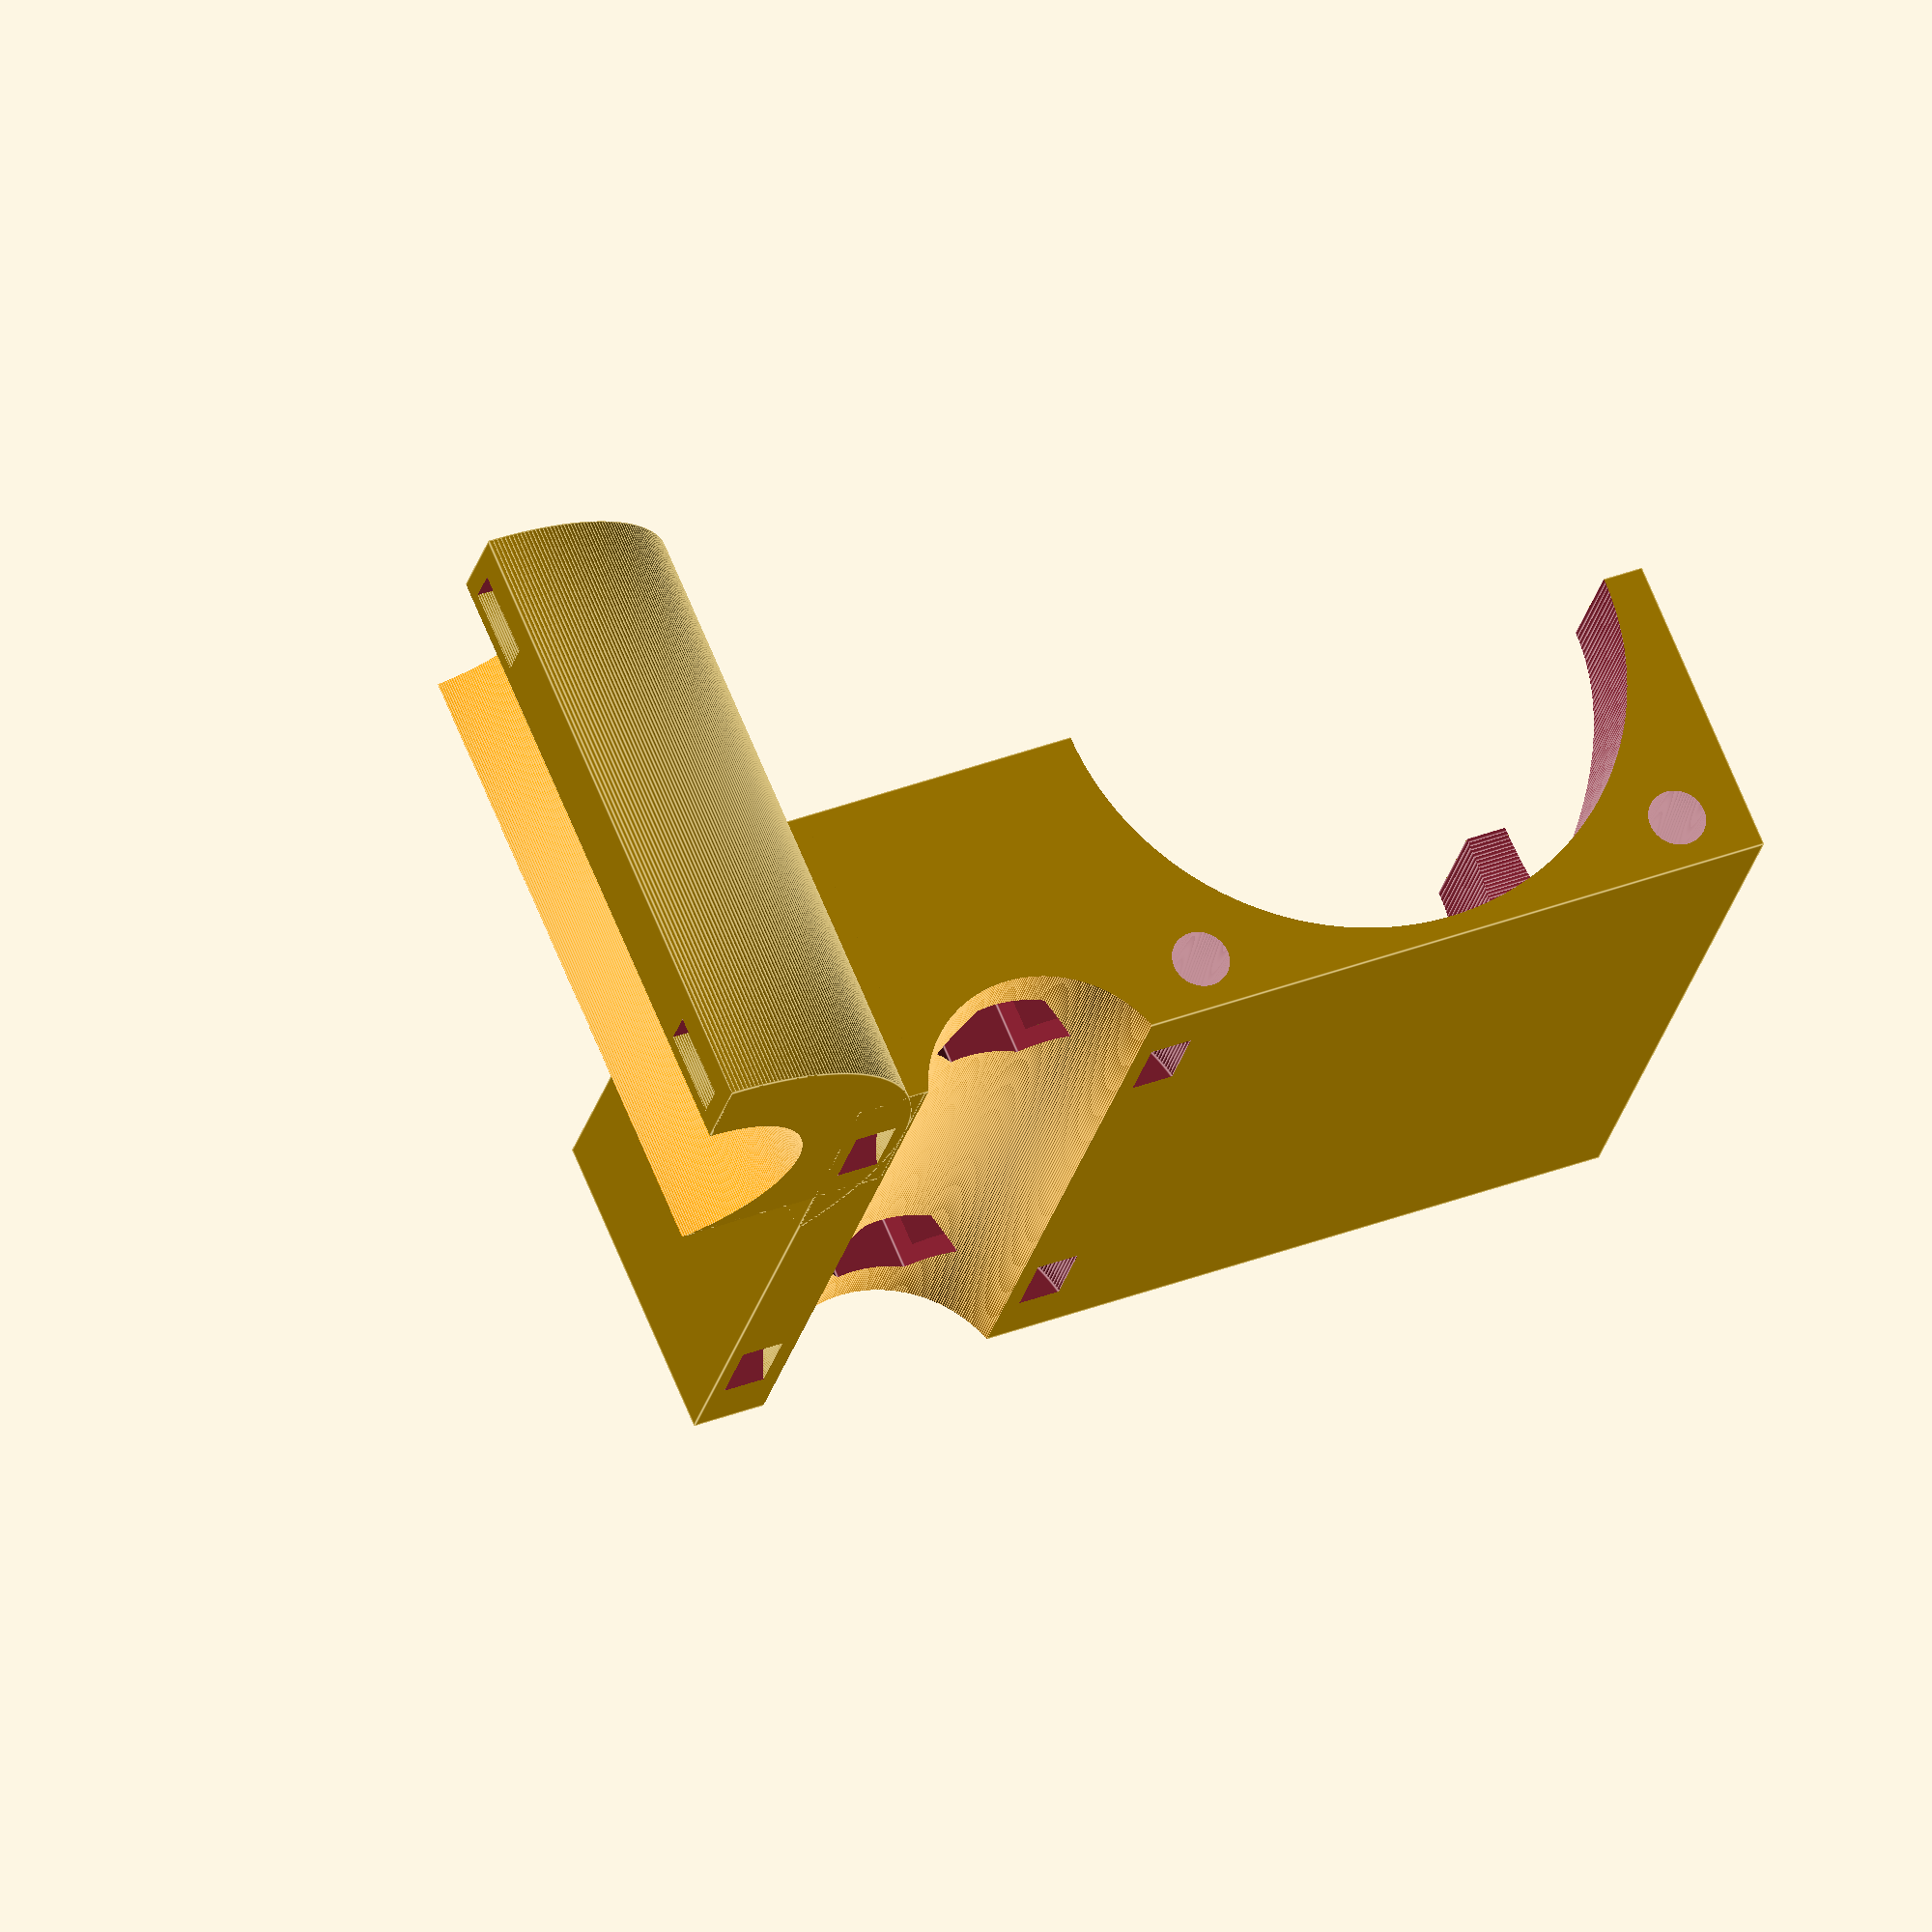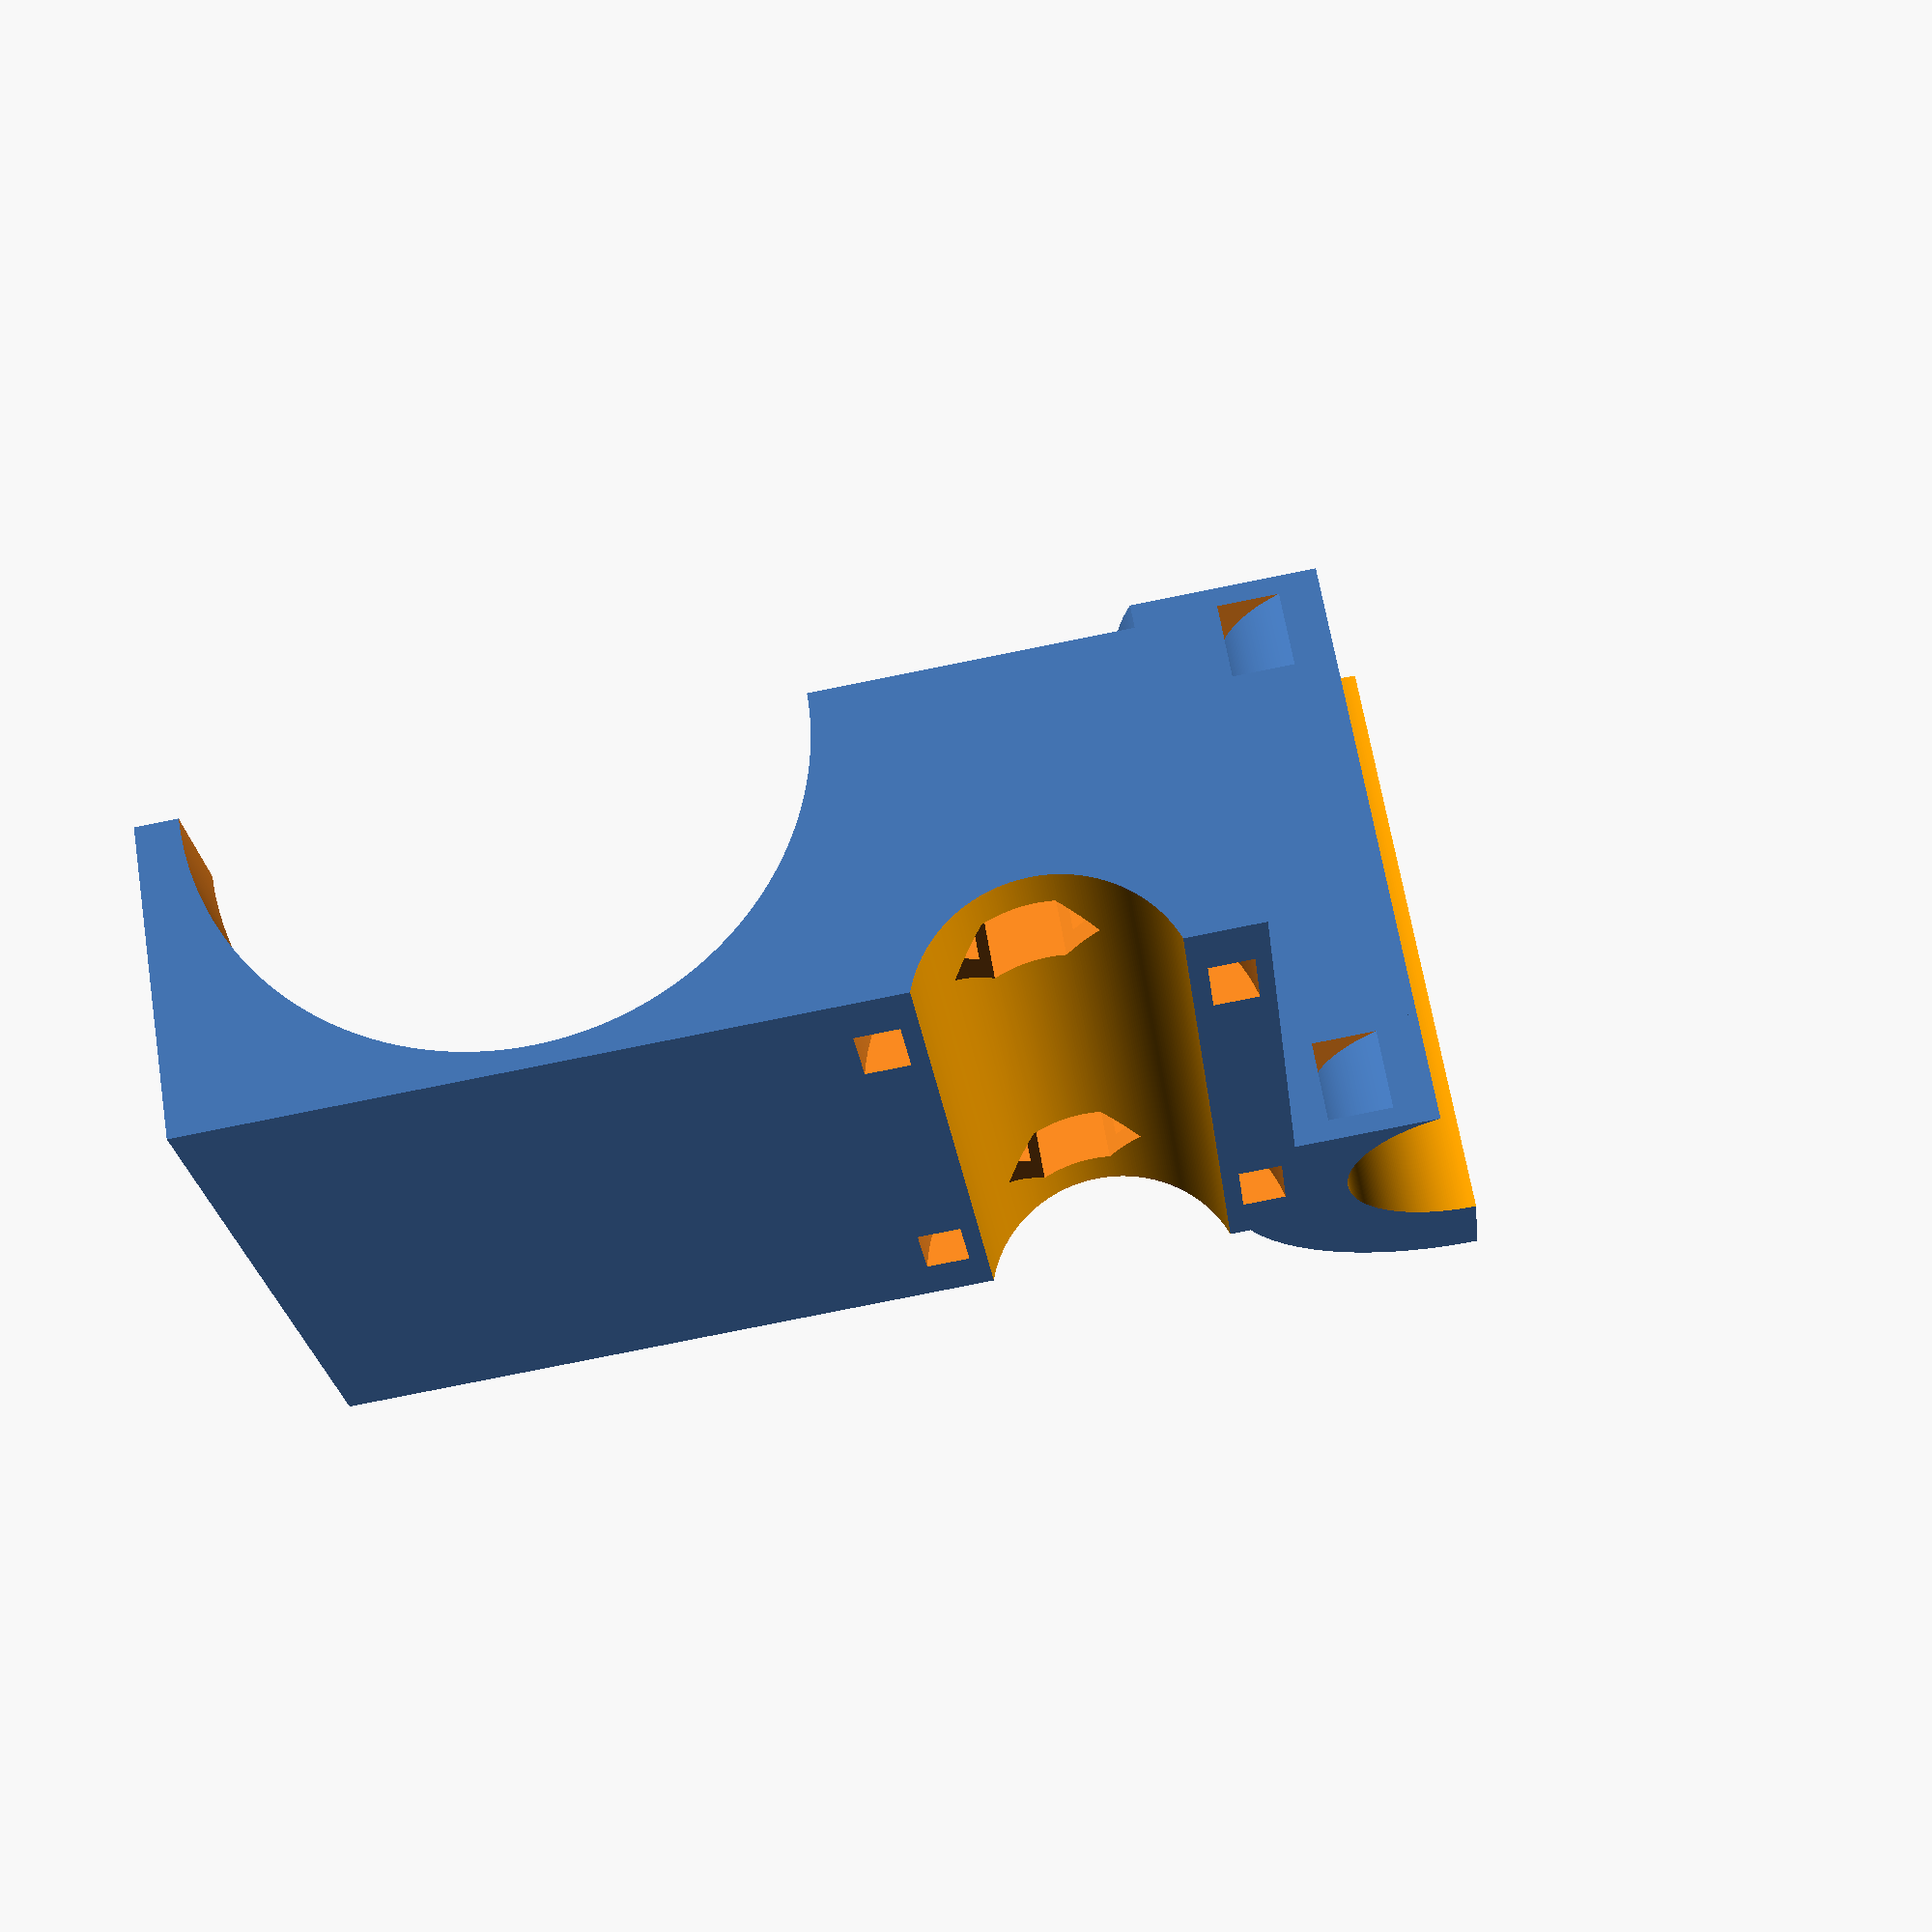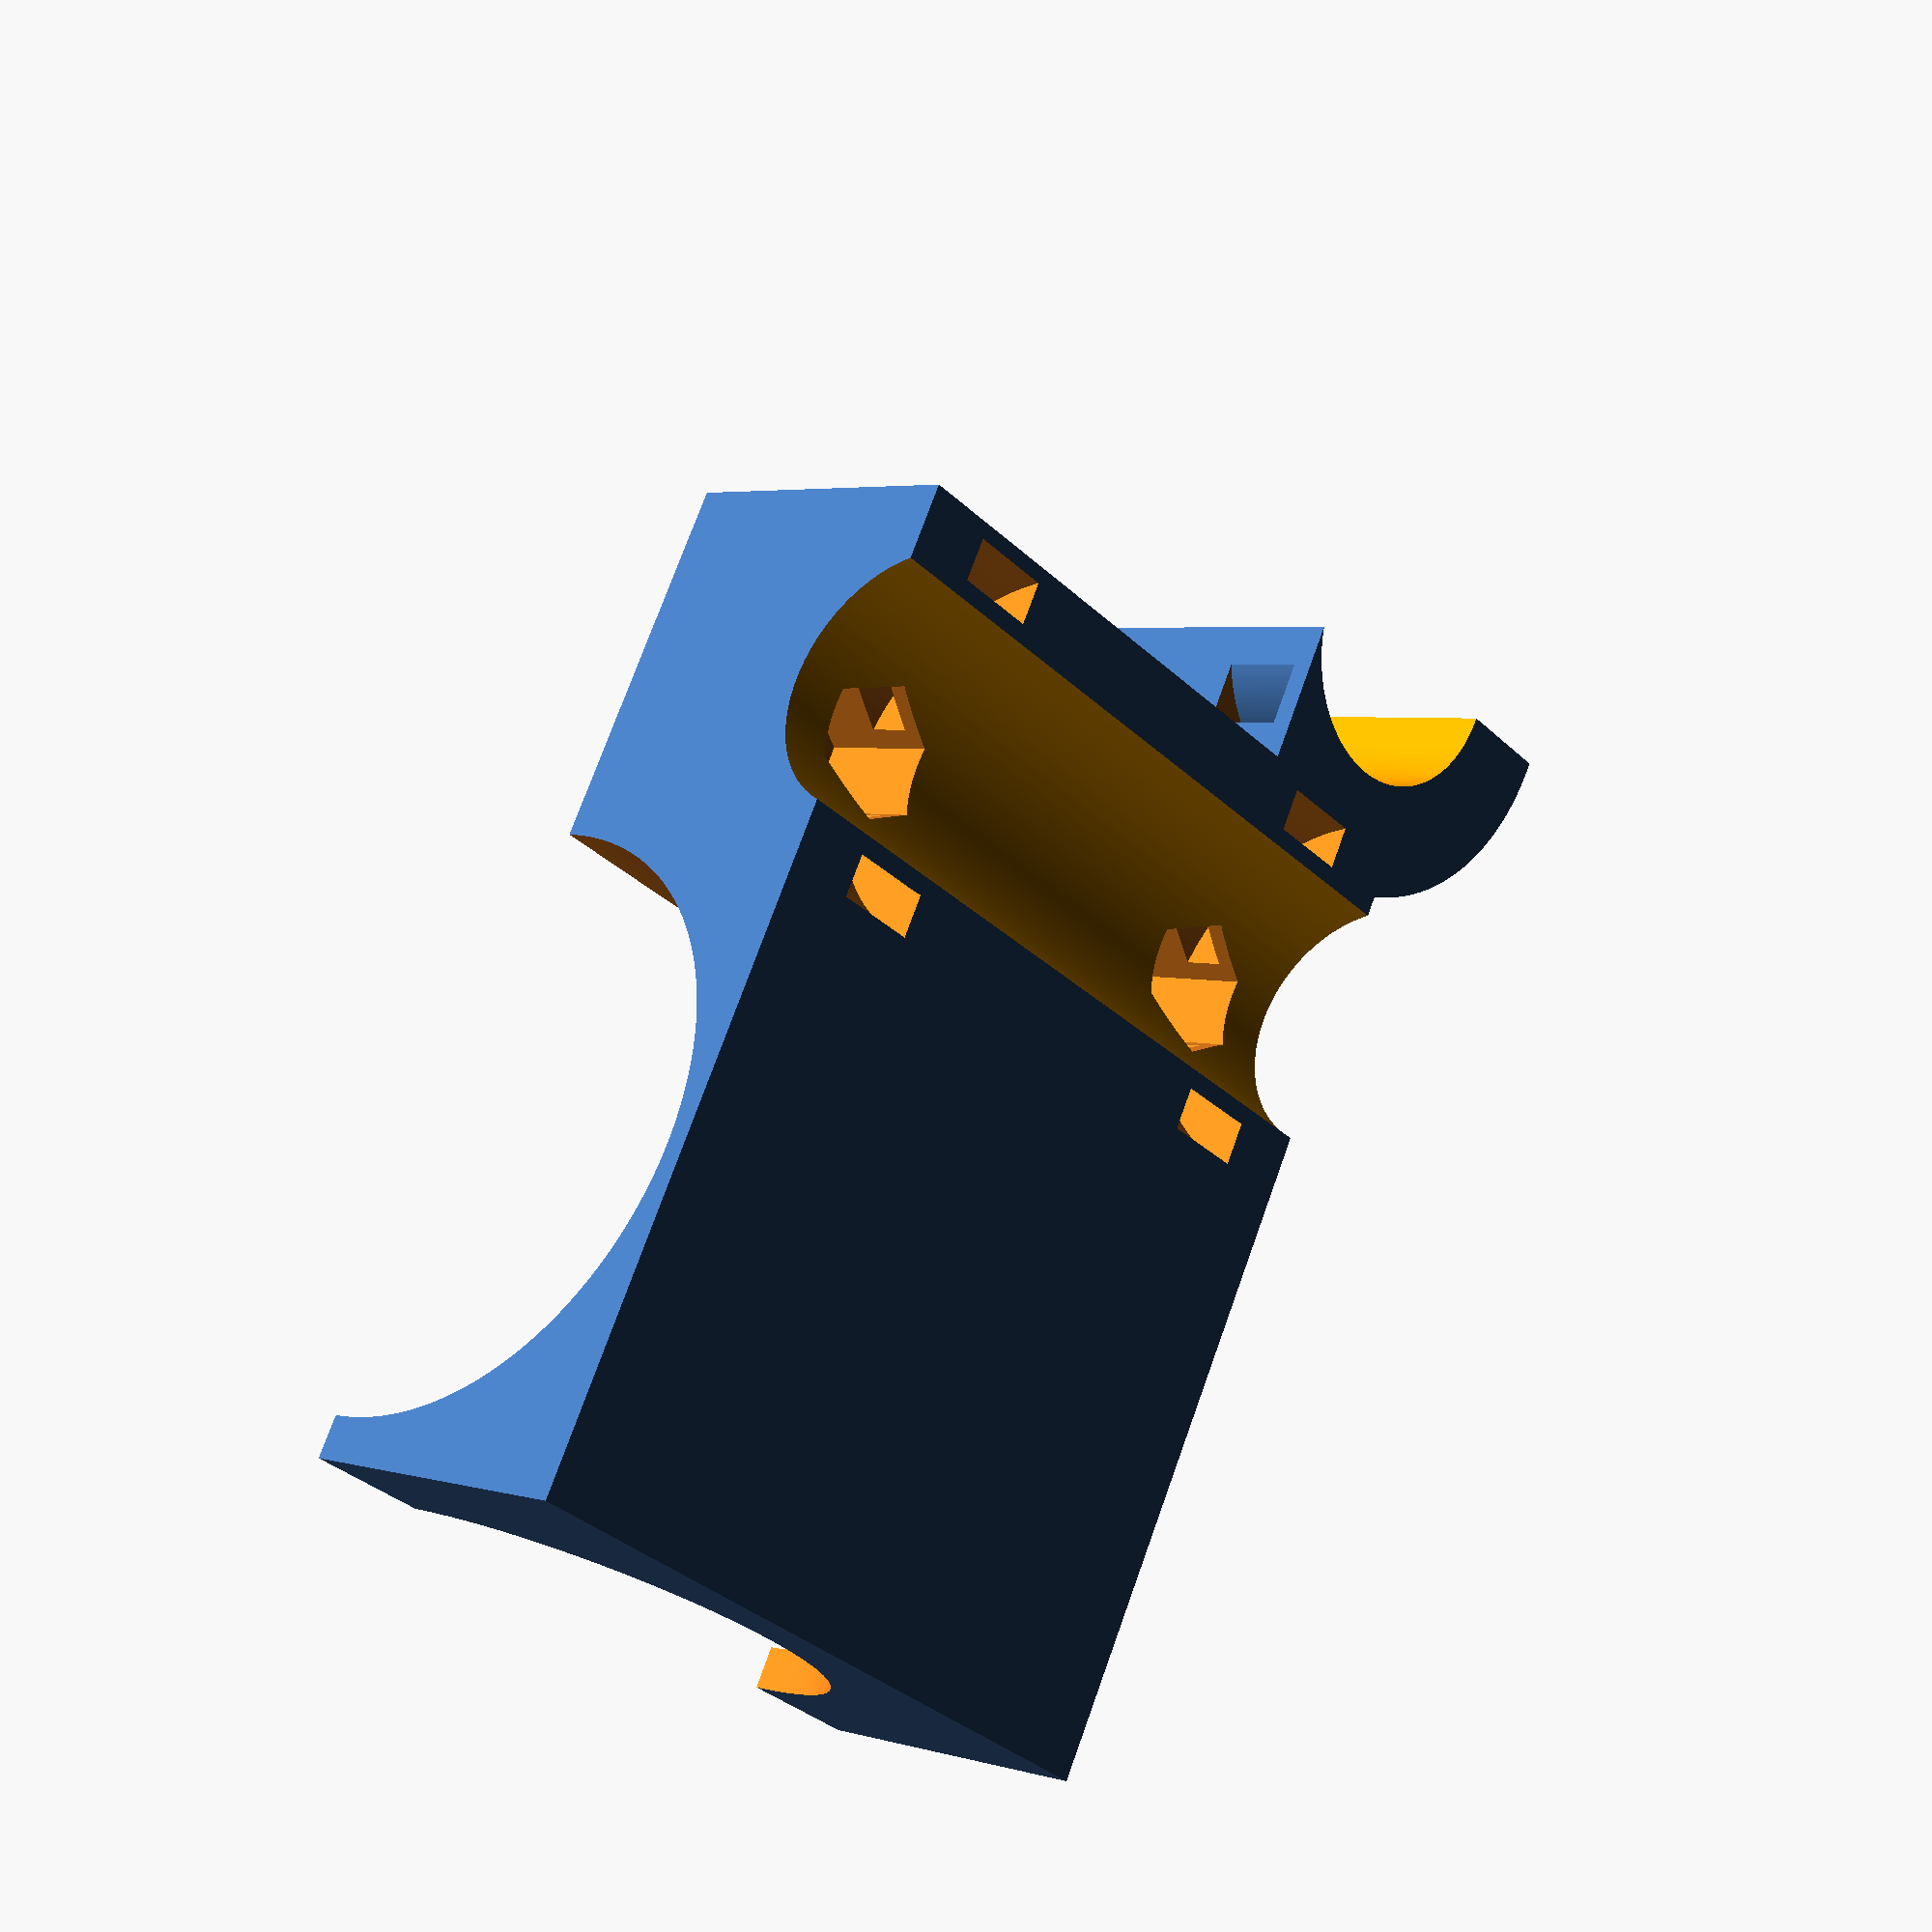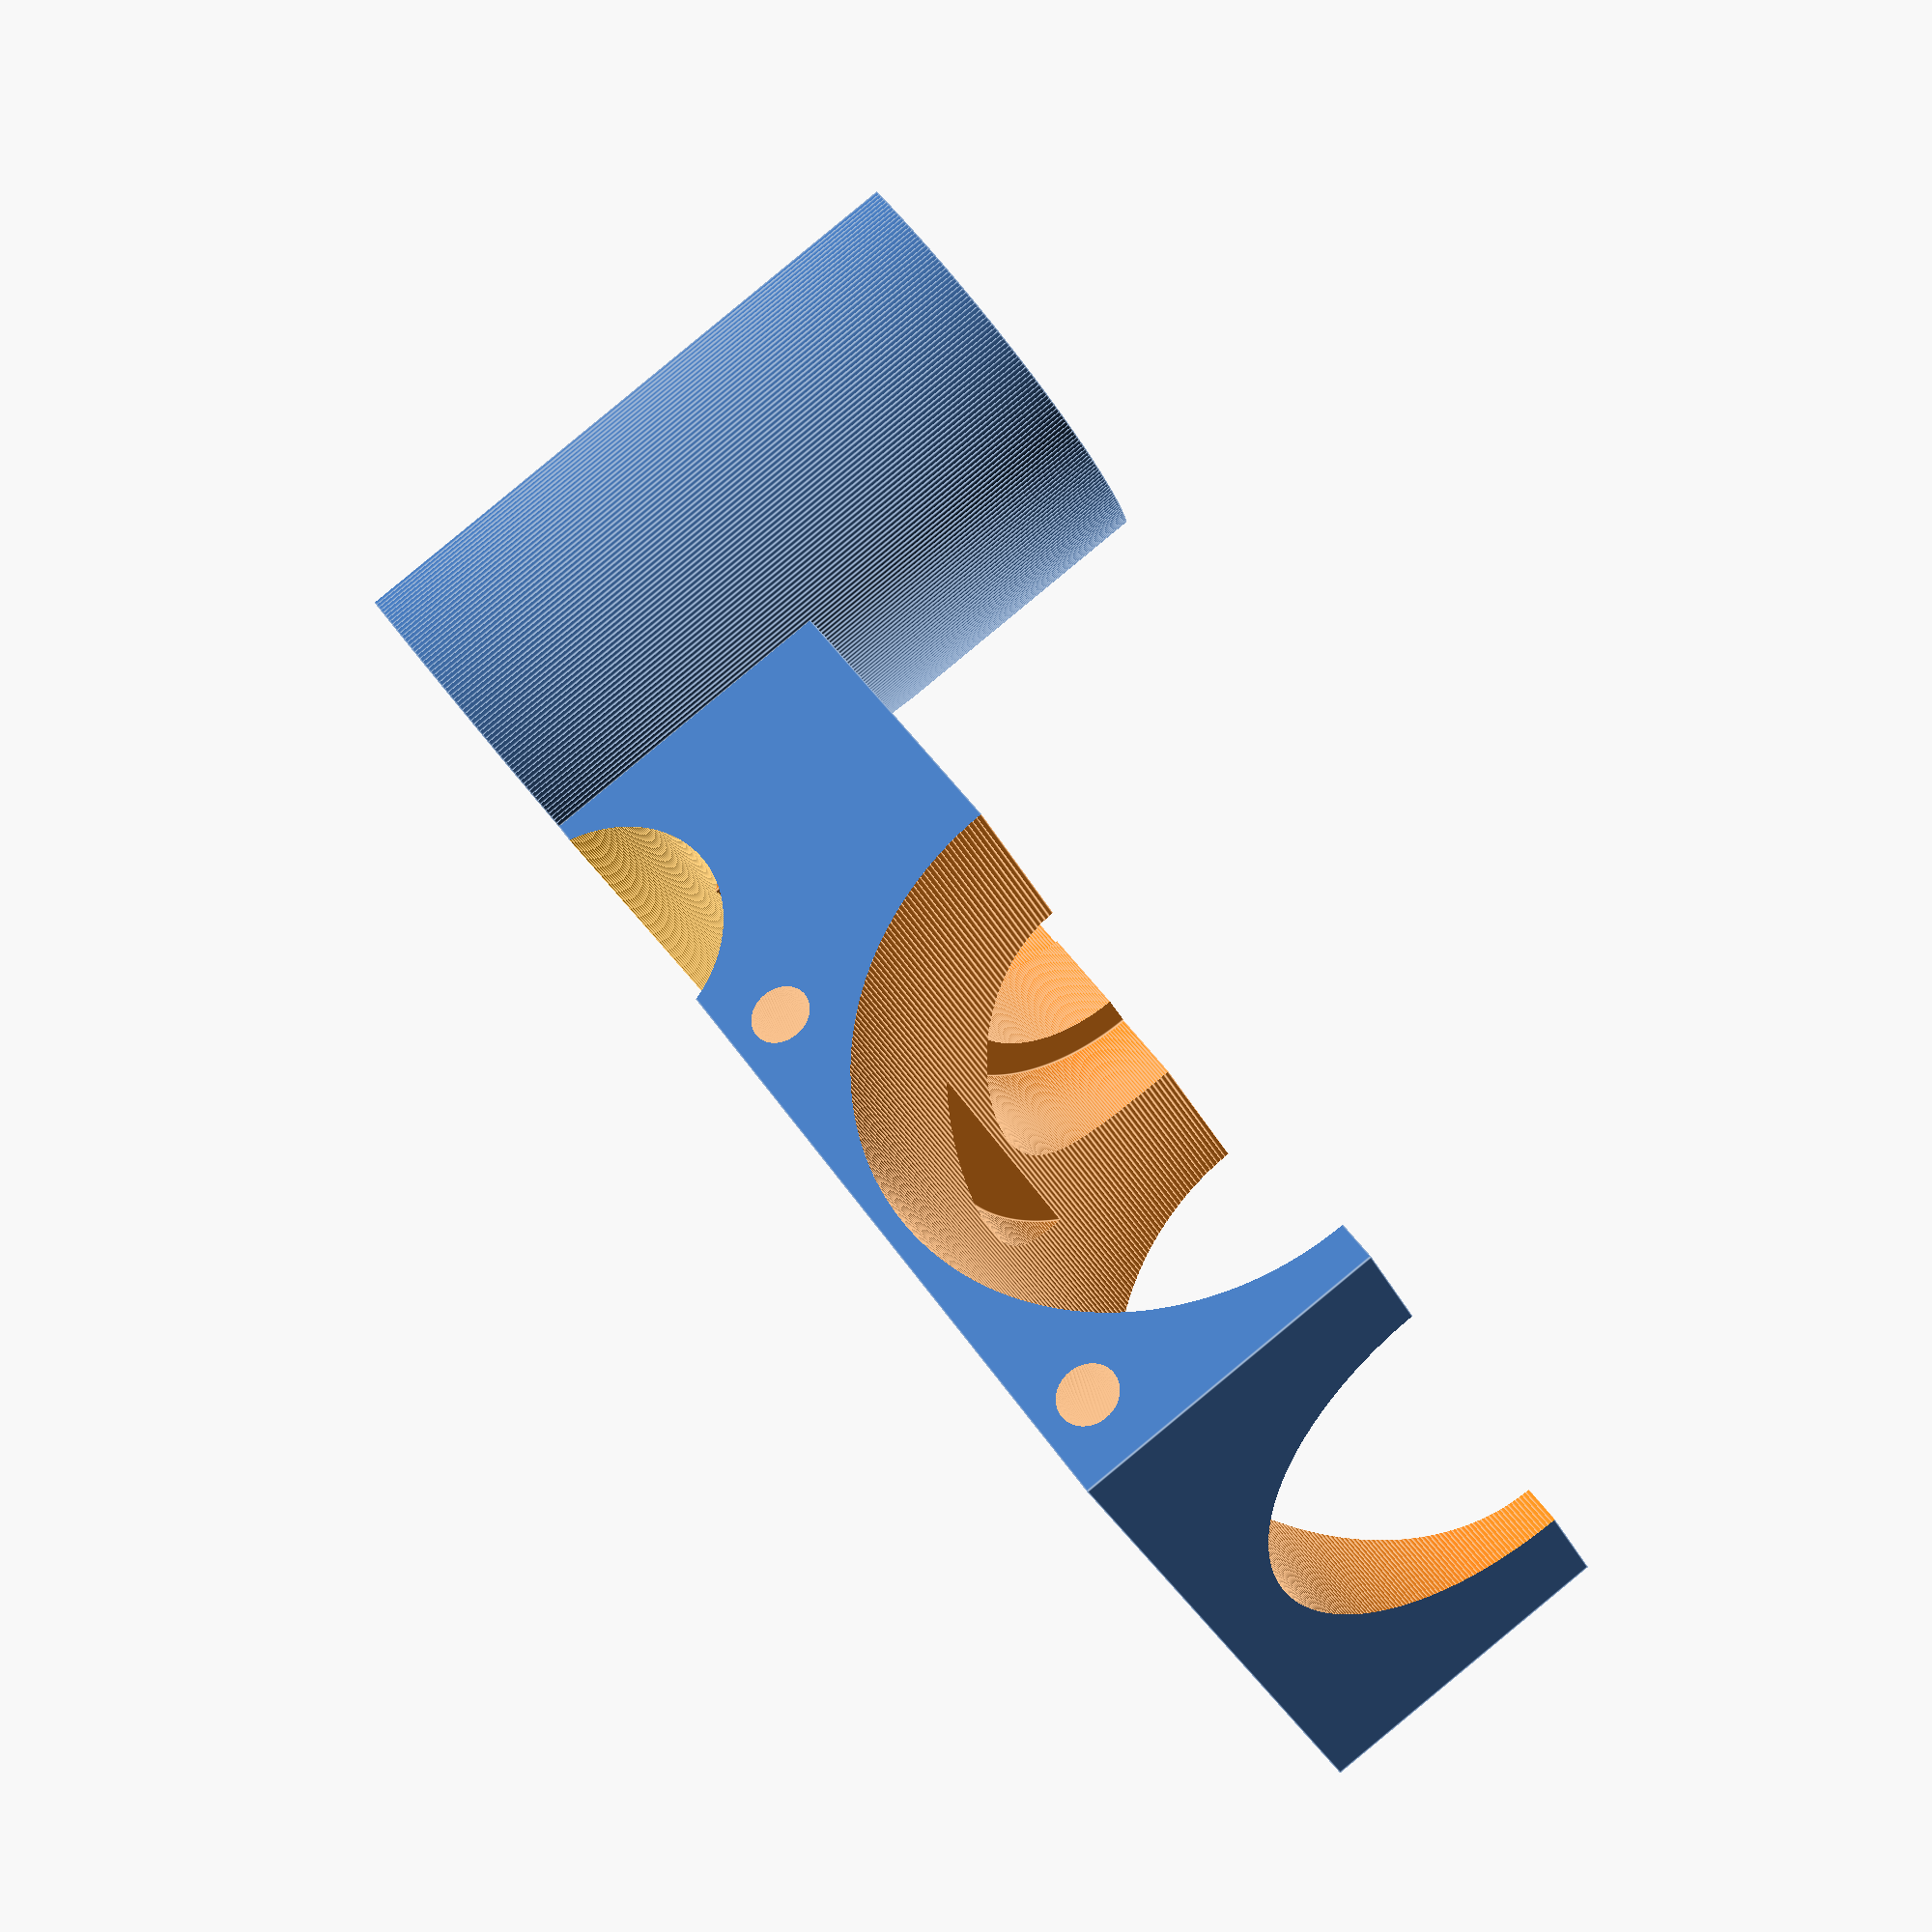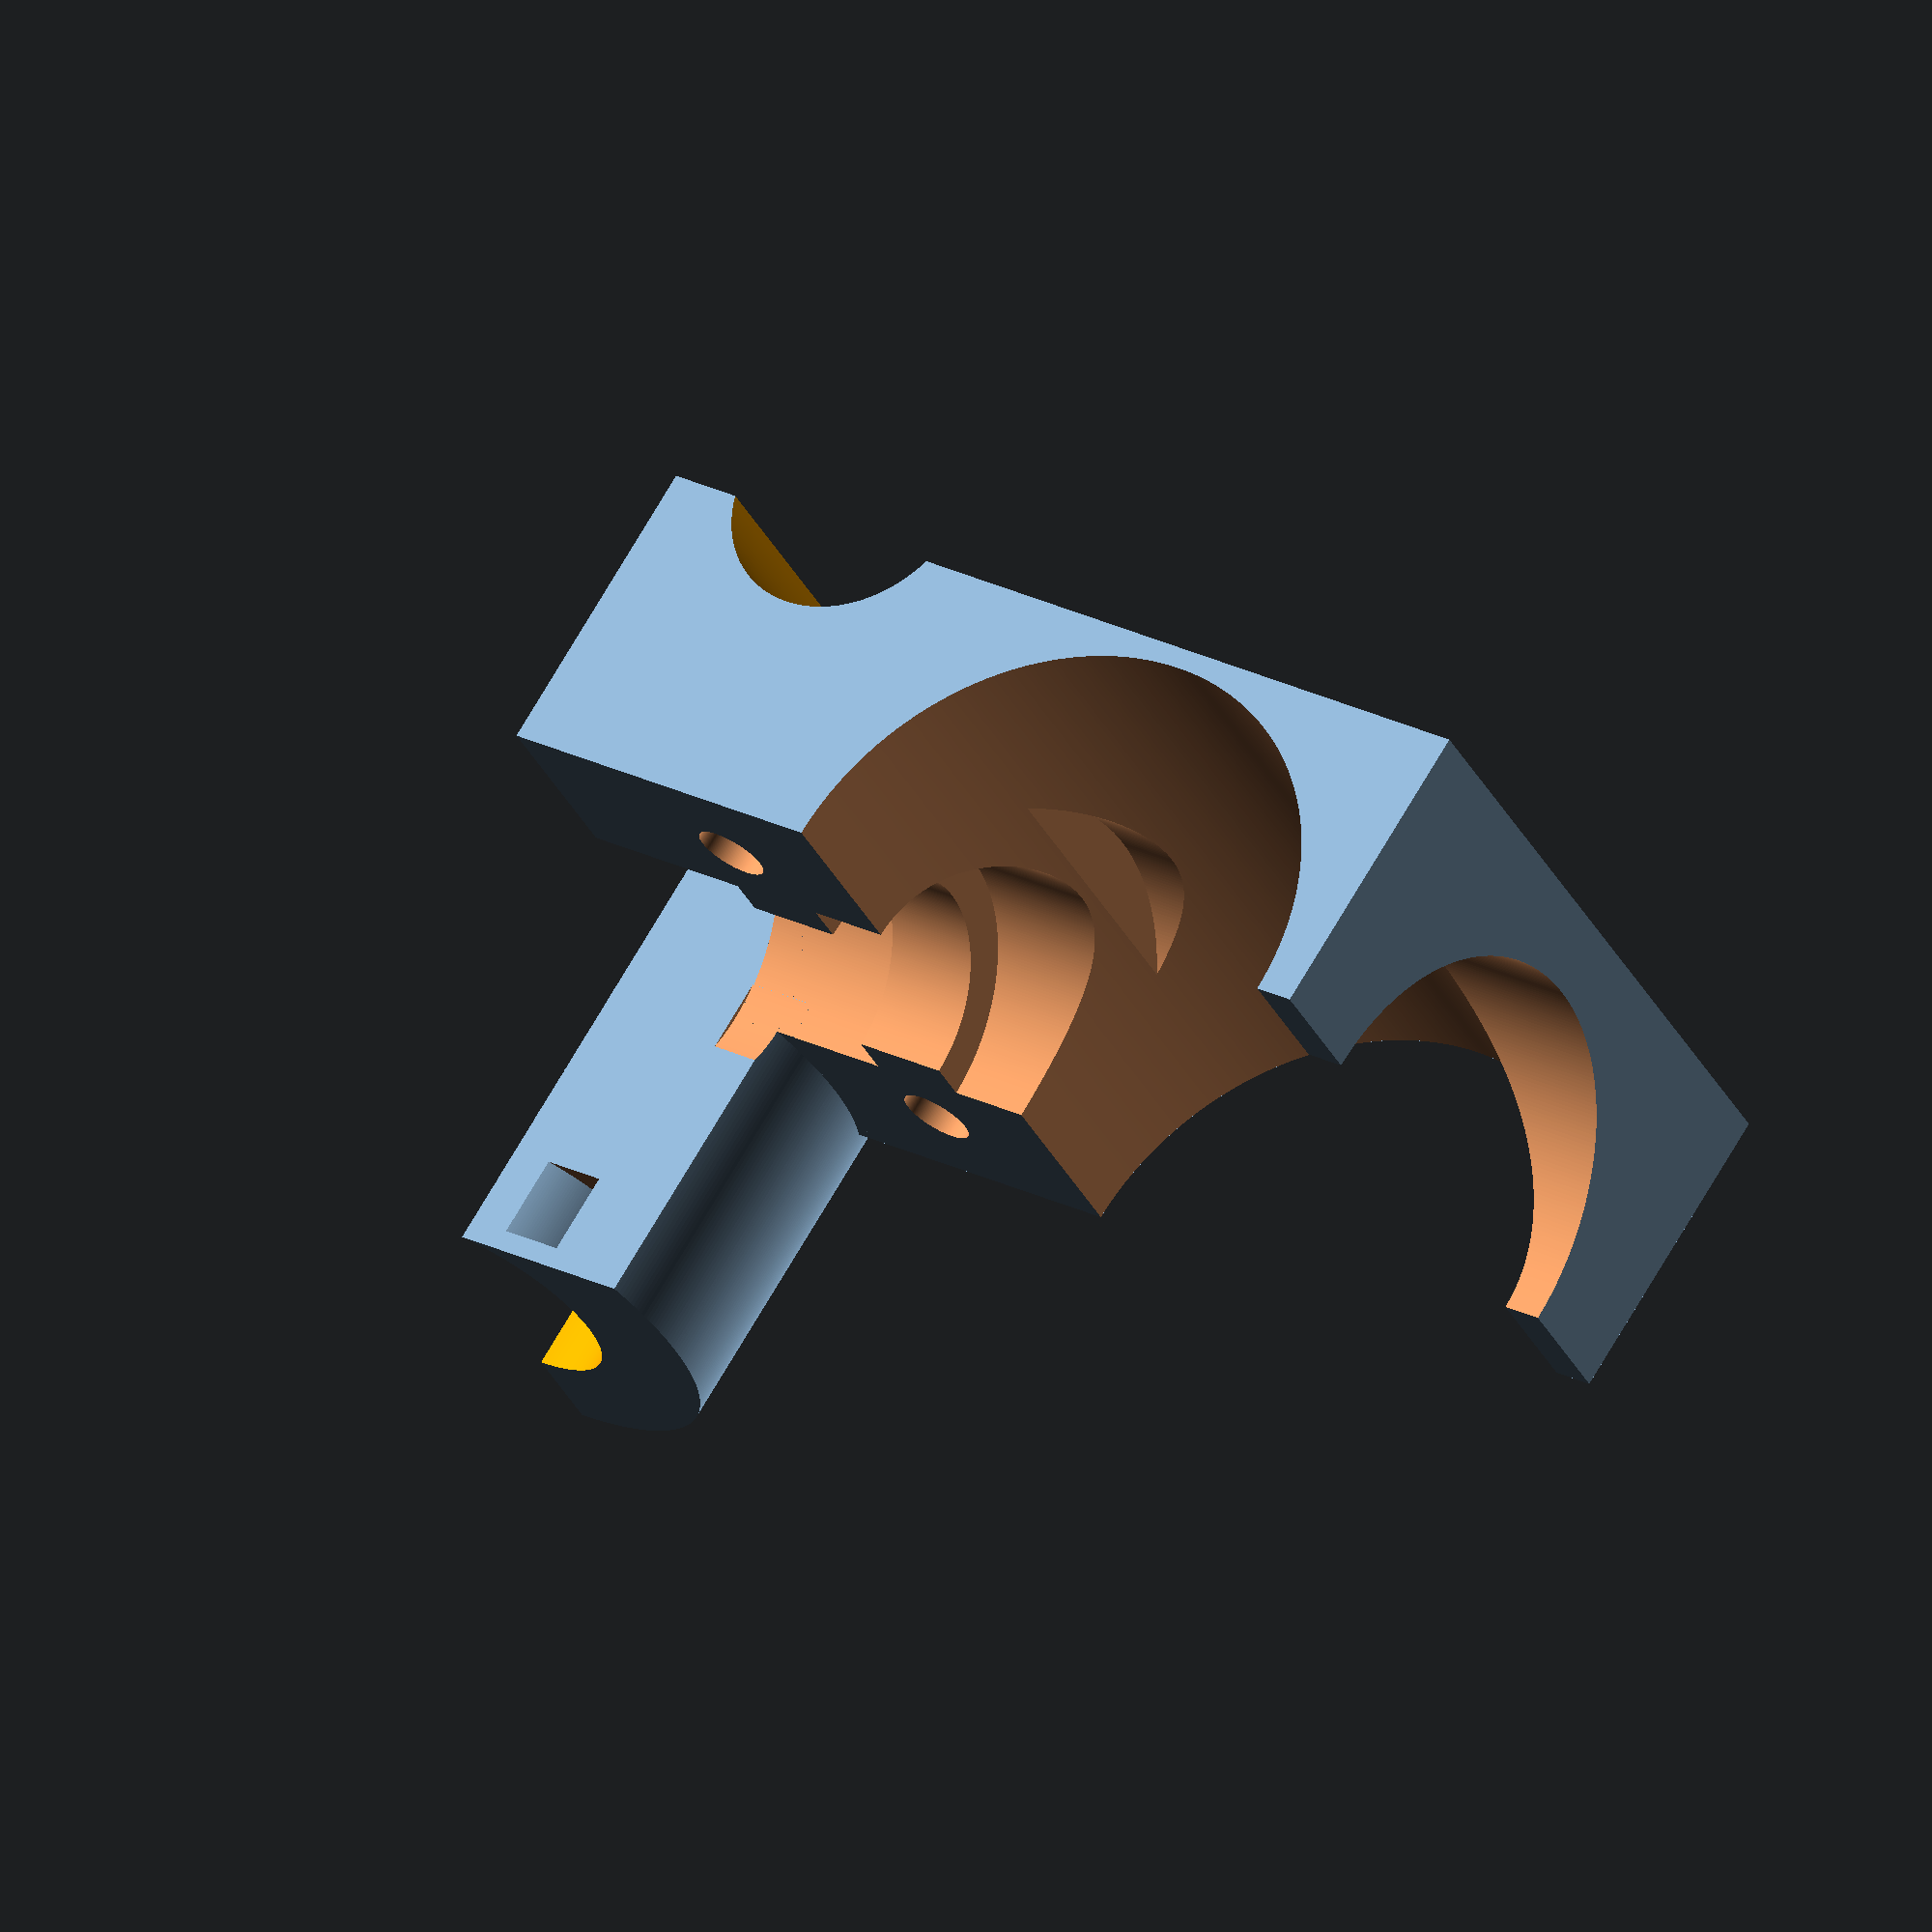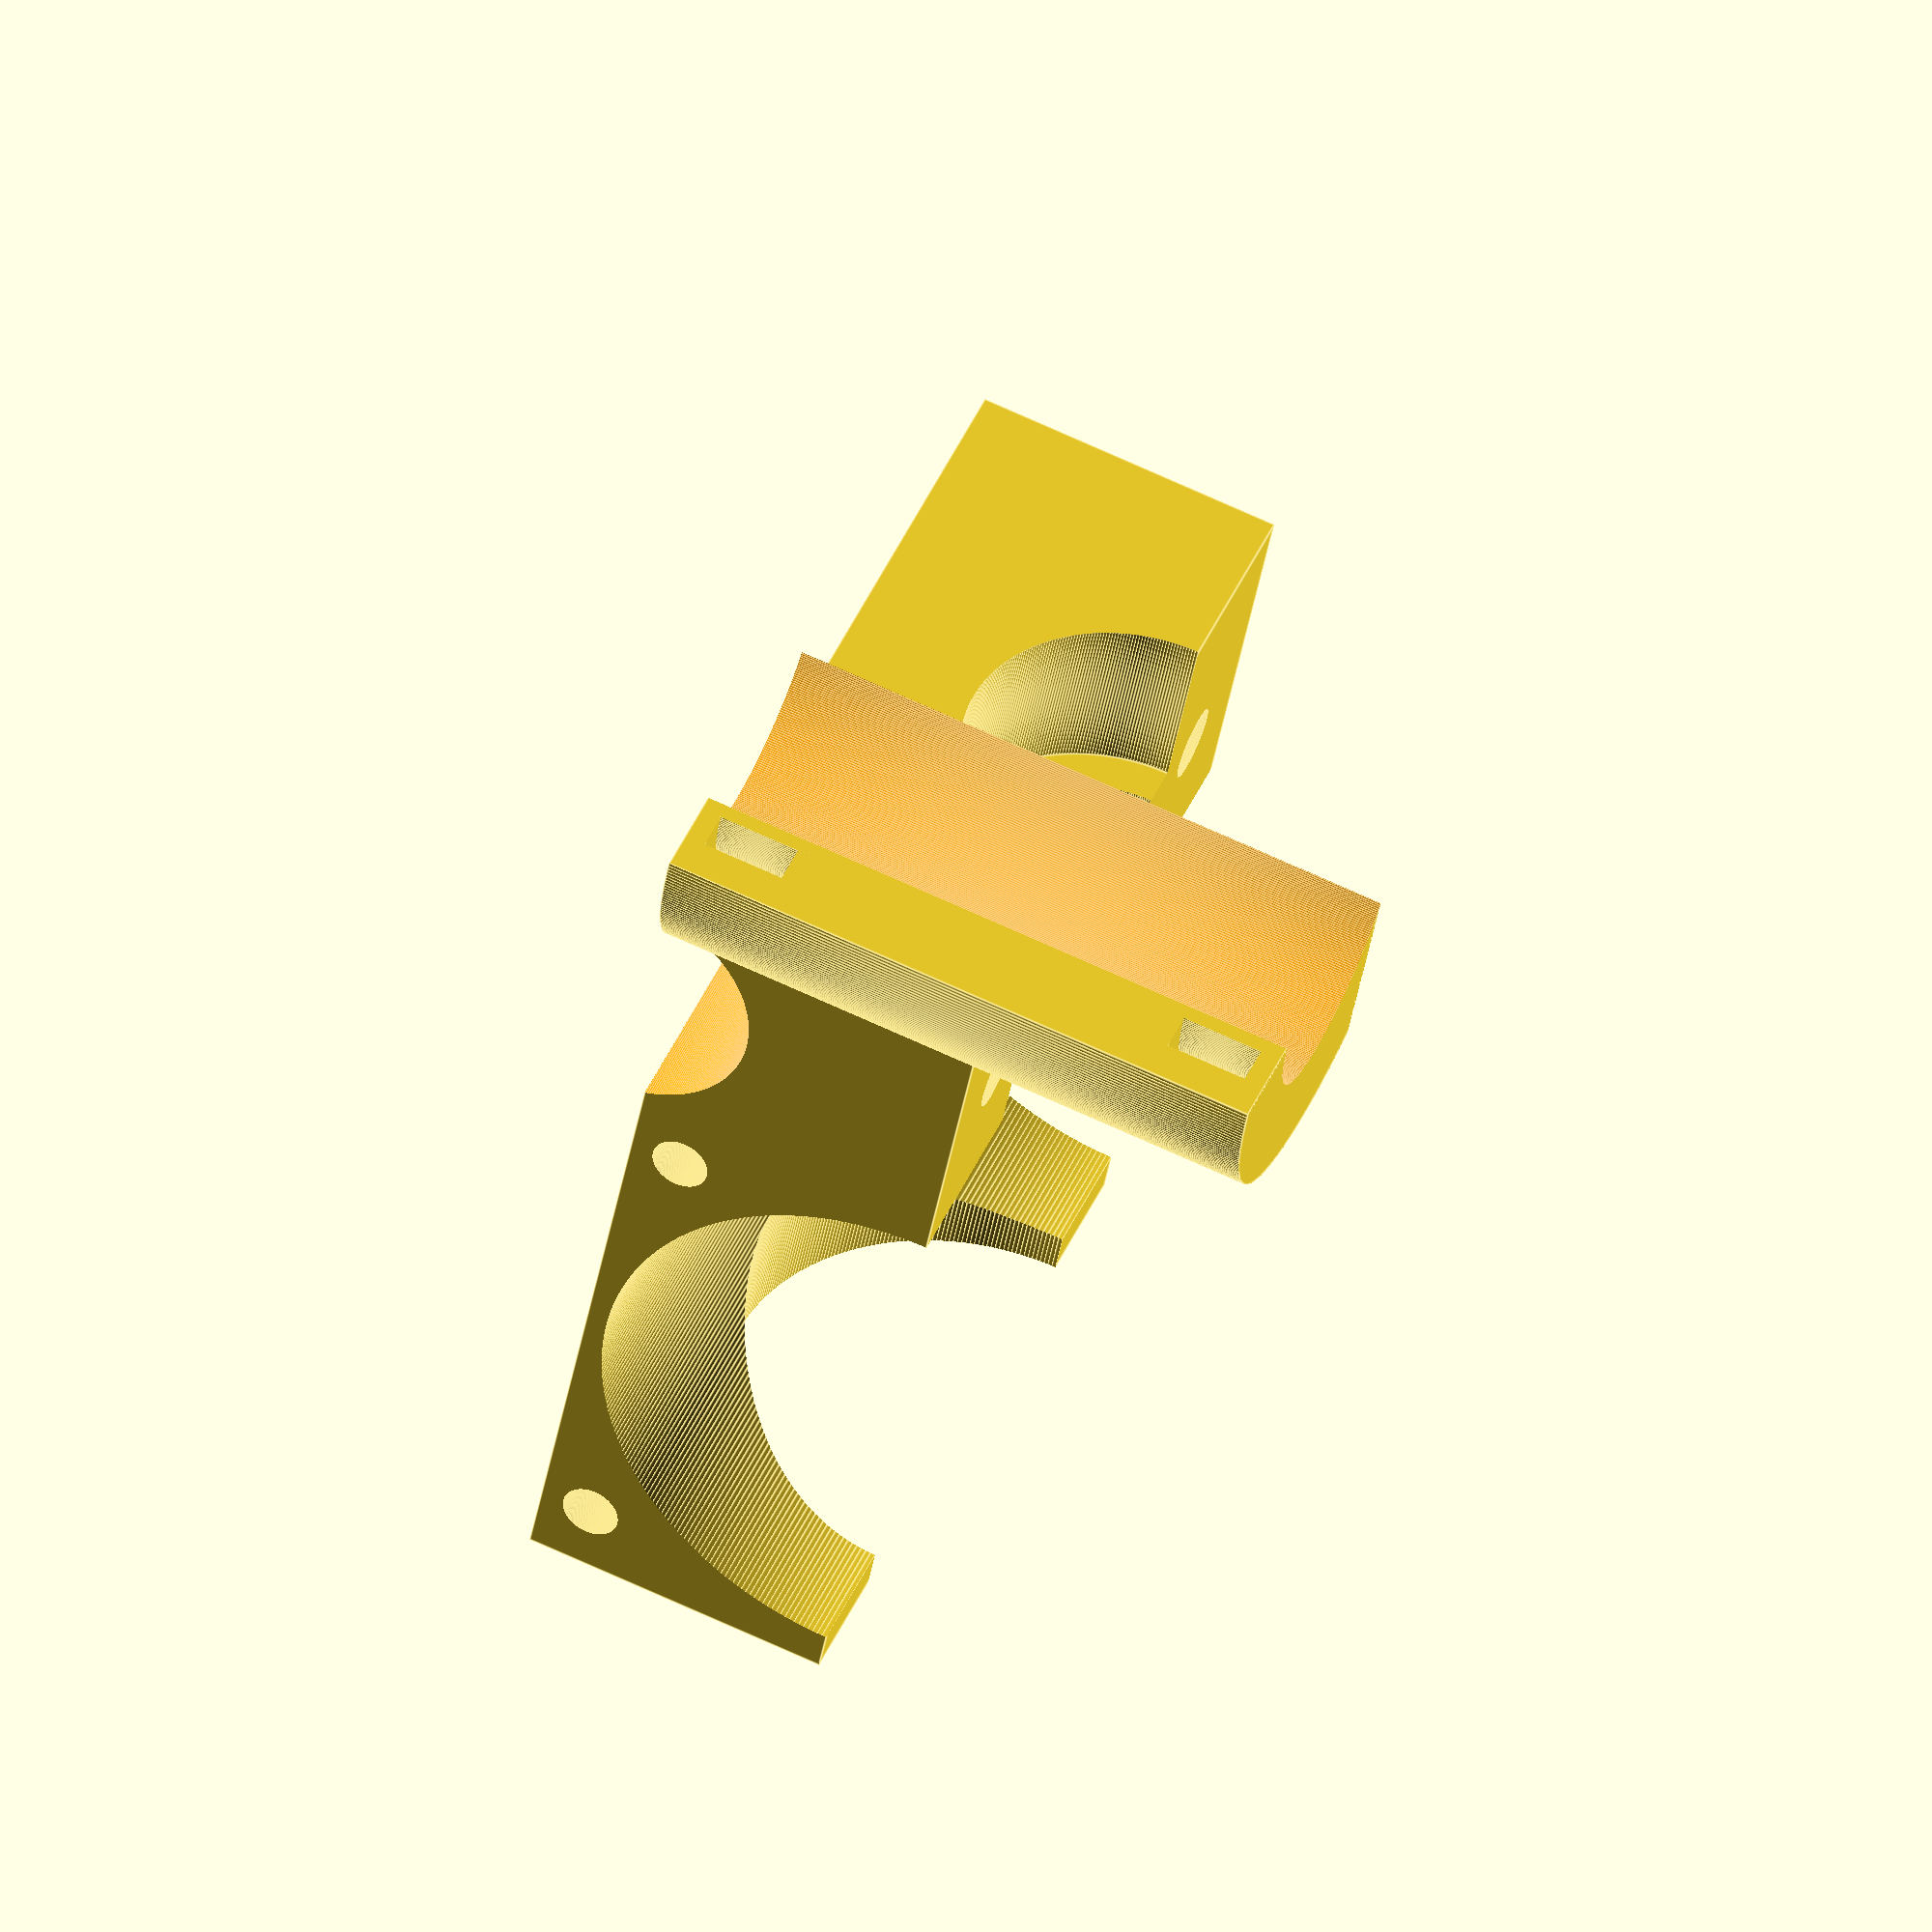
<openscad>
// E3D V6 mount for Ultimaker Original+
// from LibreMatter
// burdickjp@protonmail.com

//XYZ dimensions of mount body
dimMount=[35,15,47.5];
//XYZ dimensions of cover body
dimCover=[dimMount[0],dimMount[1],42.7+1];

//diameter of clearance holes for M3 hardware
dia_screw_clear= 3.5;
dia_head_clear= 7;
height_head_clear= 4;

//diameter of nut traps
dia_nut_trap= 6.6;
height_nut_trap=2.7;

module cut_fan_hotend(){
    translate([0,0,15]) rotate([0,90,0]) cylinder(d=28, h=36, center=true, $fn=360);
}

module cut_e3dv6(){
    // cut for E3D V6 3.00 mm bowden heat sink
    // these diameters are from the Prusa i3 MK2
    translate([0,0,-2]) cylinder(d=22+1, h=26+2, $fn=360);
    cylinder(d=12+0.4, h=46, $fn=360);
    translate([0,0,26]) cylinder(d=16+0.4, h=7, $fn=360);
    translate([0,0,38-0.2]) cylinder(d=16+0.4, h=7+1.75, $fn=360);
}

module cut_inset(){
    // cut to insert and remove E3D V6 hot end
    translate([0,-22/2,-1]) cube([16, 22, 26+1]);
    translate([0,-12/2,0])  cube([16, 12, 46]);
    translate([0,-16/2,26-1]) cube([16, 16, 7+1]);
    translate([0,-16/2,39]) cube([16, 16, 7+1]);    
}

module cut_holes(){
    
    // cover fastening holes
    for (x=[-12,12]){
        translate([x,-5,42.7-6.5]) rotate([90,0,0]){
            cylinder(d=dia_screw_clear, h=25, center=true, $fn=360); //screw clearance
            translate([0,0,0-20]) rotate([0,0,90]) cylinder(d=dia_nut_trap, h=10, $fn=6);
            translate([0,0,8]) cylinder(d=dia_head_clear, h=height_head_clear+1, center=true, $fn=360); //screw head clearance
        }
    }

    // hot end fan holes
    for (y=[-25/2,25/2], z=[5/2,30-5/2]){
        translate([-dimMount[0]/2+9,y,z]) rotate([0,-90,0]) cylinder(d=2.8, h=10, $fn=360);
    }
}

module group_cut(){
    cut_e3dv6();
    cut_fan_hotend();
    cut_holes();
}
module mount(){
    difference(){
        union(){
            // main block surrounding heat sink
            translate([-dimMount[0]/2,0,-1]) cube(dimMount);
            
            // block for Y axis mount
            translate([-25,-15,43]) intersection(){
                cube([17,30,12]);
                translate([12,0,12]) rotate([-90,0,0]) cylinder(d=24, h=30, $fn=360);
            }
        }
        // halfing it to make the body
        group_cut();
        group_bush();
        cube([]);
    }
}

module cover(){
    difference(){
        union(){
            // main block surrounding heat sink
            translate([-dimCover[0]/2,-dimCover[1]/2,-1]) cube(dimCover);
        }
        group_cut();
    }
}

module cut_ziptie(){
    difference(){
        cylinder(d=18, h=4, center=true, $fn=360);
        cylinder(d=14, h=5, center=true, $fn=360);
    }
}

module pair_cut_ziptie(){
    pitch = 24;
    translate([0,0,pitch/2]) cut_ziptie();
    translate([0,0,-pitch/2]) cut_ziptie();
}

module bush(){
    color("orange") cylinder(d=12.4, h=35+1, center=true, $fn=360);
    color("yellow") cylinder(d=6.2, h=100, center=true, $fn=360);
    pair_cut_ziptie();
}

module group_bush(){
    translate([-16,17,30+7]) union(){
        translate([35/2-1.5,0,0]) rotate([0,90,0]) bush(); // X-axis bush
        translate([2,-35/2+0.5,18]) rotate([90,0,0]) bush(); // Y-axis bush
    }
}

module duct_print_cooling(){
    difference(){
    
        union(){
        
            // 5015 print fan mount
            translate([-30.75,1,10]){
                rotate([0,0,90]) cylinder(d=8, h=5, $fn=6);
                cube([18,4,5]);
            }
    
            // Print fan nozzle mount - right
            translate([-12.5,12,9]) cylinder(d=8, h=6, $fn=6);
        
            // hook
            translate([16.5,-2,8]) cube([1,18,7]);
            difference() {
                translate([16.5,12,8]) cube([4,5,7]);
                translate([20.5,14.3,5]) rotate([0,0,45]) cube([5,5,15]);
            }
        
            // Print cooling airway
            translate([-9.5,0,13])rotate([0,0,0]) cube([27,9,2]);
            difference(){
                translate([-9.5,7.6,13.5])rotate([-45,0,0]) cube([27,7,2]);
                translate([-10.5,13,5])rotate([0,0,0]) cube([29,7,12]);
                translate([-10.5,9,7])rotate([0,0,0]) cube([29,7,2]);
            }    
        
            translate([-14.5,0,9])rotate([0,0,0]) cube([1+5,13,6]);  
        }

        // Fan nozzle mount hole
        translate([-12.5,12,5]){
            cylinder(d=dia_screw_clear, h=12, $fn=30);
            translate([0,0,3.99]) cylinder(d=dia_nut_trap, h=height_nut_trap, $fn=6);
        }

        // 5015 print fan bottom right mount hole 
        translate([-30.75,1,0]){
            cylinder(d=dia_screw_clear, h=20, $fn=30);
            rotate([0,0,90]) translate([0,0,9]) cylinder(d=dia_nut_trap, h=height_nut_trap, $fn=6);
        }
    }
}

//translate([0,0,-1]) rotate([-90,0,180]) duct_print_cooling();
mount();
//cover();
//group_bush();
//cut_holes();
</openscad>
<views>
elev=323.1 azim=120.1 roll=63.7 proj=o view=edges
elev=81.8 azim=122.8 roll=281.3 proj=p view=wireframe
elev=287.4 azim=311.1 roll=199.6 proj=p view=solid
elev=313.3 azim=114.8 roll=148.2 proj=p view=edges
elev=156.0 azim=128.8 roll=50.0 proj=o view=wireframe
elev=41.6 azim=292.9 roll=350.3 proj=o view=edges
</views>
